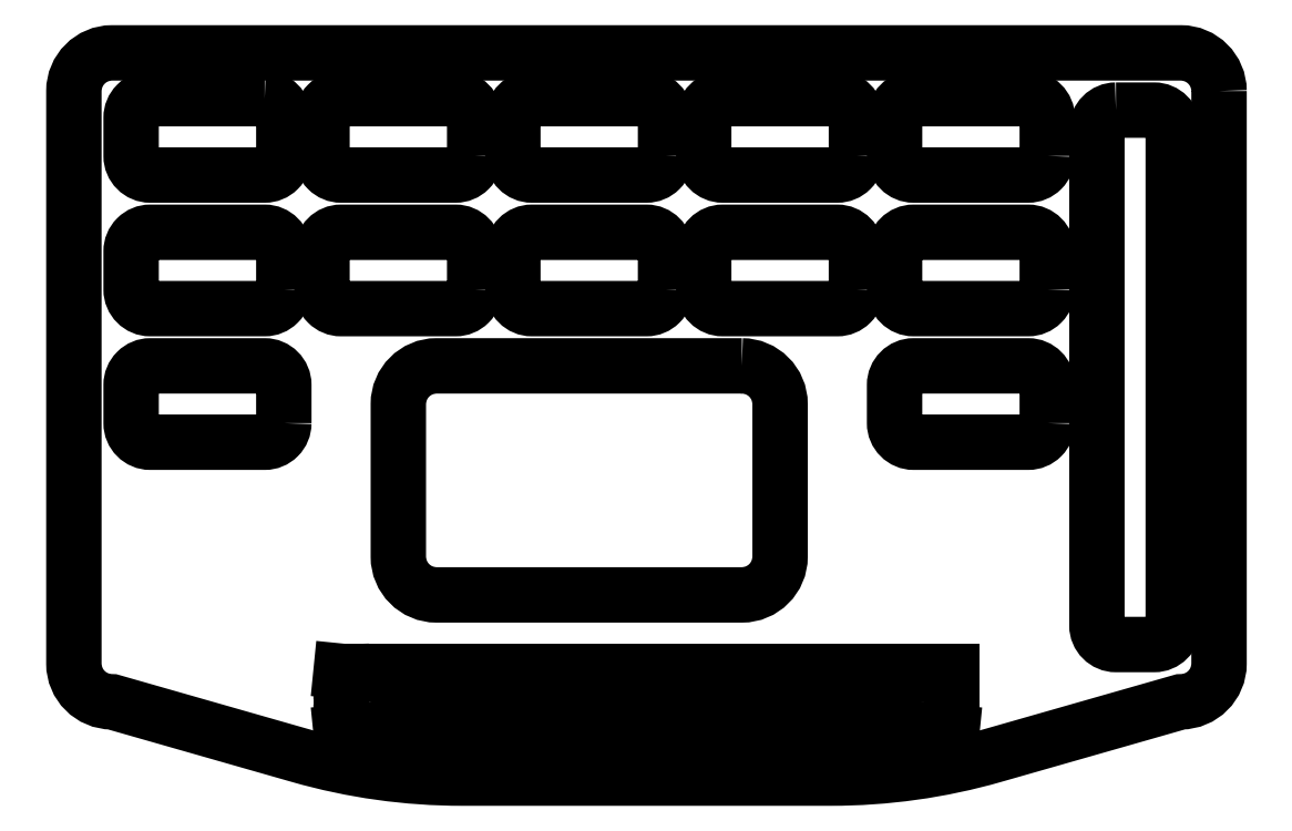
<metadata>
{"format":"dxf","ext":"dxf","renderer":"ezdxf+matplotlib","layout":"modelspace","background":"white","min_lineweight":24,"dpi":150}
</metadata>
<code>
0
SECTION
2
ENTITIES
0
LWPOLYLINE
8
0
90
13
70
1
43
0
10
300
20
160
10
300
20
10
42
-0.4142
10
290
20
0
10
240.9
20
-14.04
42
-0.06969
10
198.3
20
-20
10
150
20
-20
10
101.7
20
-20
42
-0.06969
10
59.13
20
-14.04
10
10
20
0
42
-0.4142
10
-5.181e-15
20
10
10
8.882e-15
20
160
42
-0.4142
10
10
20
170
10
290
20
170
42
-0.4142
0
LWPOLYLINE
8
0
90
8
70
1
43
0
10
50
20
158
10
20
20
158
42
0.4142
10
15
20
153
10
15
20
143
42
0.4142
10
20
20
138
10
50
20
138
42
0.4142
10
55
20
143
10
55
20
153
42
0.4142
0
LWPOLYLINE
8
0
90
8
70
1
43
0
10
273
20
155
10
283
20
155
42
-0.4142
10
288
20
150
10
288
20
20
42
-0.4142
10
283
20
15
10
273
20
15
42
-0.4142
10
268
20
20
10
268
20
150
42
-0.4142
0
LWPOLYLINE
8
0
90
8
70
1
43
0
10
105
20
143
42
-0.4142
10
100
20
138
10
70
20
138
42
-0.4142
10
65
20
143
10
65
20
153
42
-0.4142
10
70
20
158
10
100
20
158
42
-0.4142
10
105
20
153
0
LWPOLYLINE
8
0
90
8
70
1
43
0
10
155
20
143
42
-0.4142
10
150
20
138
10
120
20
138
42
-0.4142
10
115
20
143
10
115
20
153
42
-0.4142
10
120
20
158
10
150
20
158
42
-0.4142
10
155
20
153
0
LWPOLYLINE
8
0
90
8
70
1
43
0
10
205
20
143
42
-0.4142
10
200
20
138
10
170
20
138
42
-0.4142
10
165
20
143
10
165
20
153
42
-0.4142
10
170
20
158
10
200
20
158
42
-0.4142
10
205
20
153
0
LWPOLYLINE
8
0
90
8
70
1
43
0
10
255
20
143
42
-0.4142
10
250
20
138
10
220
20
138
42
-0.4142
10
215
20
143
10
215
20
153
42
-0.4142
10
220
20
158
10
250
20
158
42
-0.4142
10
255
20
153
0
LWPOLYLINE
8
0
90
8
70
1
43
0
10
55
20
108
42
-0.4142
10
50
20
103
10
20
20
103
42
-0.4142
10
15
20
108
10
15
20
118
42
-0.4142
10
20
20
123
10
50
20
123
42
-0.4142
10
55
20
118
0
LWPOLYLINE
8
0
90
8
70
1
43
0
10
105
20
108
42
-0.4142
10
100
20
103
10
70
20
103
42
-0.4142
10
65
20
108
10
65
20
118
42
-0.4142
10
70
20
123
10
100
20
123
42
-0.4142
10
105
20
118
0
LWPOLYLINE
8
0
90
8
70
1
43
0
10
155
20
108
42
-0.4142
10
150
20
103
10
120
20
103
42
-0.4142
10
115
20
108
10
115
20
118
42
-0.4142
10
120
20
123
10
150
20
123
42
-0.4142
10
155
20
118
0
LWPOLYLINE
8
0
90
8
70
1
43
0
10
205
20
108
42
-0.4142
10
200
20
103
10
170
20
103
42
-0.4142
10
165
20
108
10
165
20
118
42
-0.4142
10
170
20
123
10
200
20
123
42
-0.4142
10
205
20
118
0
LWPOLYLINE
8
0
90
8
70
1
43
0
10
255
20
108
42
-0.4142
10
250
20
103
10
220
20
103
42
-0.4142
10
215
20
108
10
215
20
118
42
-0.4142
10
220
20
123
10
250
20
123
42
-0.4142
10
255
20
118
0
LWPOLYLINE
8
0
90
8
70
1
43
0
10
55
20
73
42
-0.4142
10
50
20
68
10
20
20
68
42
-0.4142
10
15
20
73
10
15
20
83
42
-0.4142
10
20
20
88
10
50
20
88
42
-0.4142
10
55
20
83
0
LWPOLYLINE
8
0
90
8
70
1
43
0
10
255
20
73
42
-0.4142
10
250
20
68
10
220
20
68
42
-0.4142
10
215
20
73
10
215
20
83
42
-0.4142
10
220
20
88
10
250
20
88
42
-0.4142
10
255
20
83
0
LWPOLYLINE
8
0
90
8
70
1
43
0
10
175
20
88
10
95
20
88
42
0.4142
10
85
20
78
10
85
20
38
42
0.4142
10
95
20
28
10
175
20
28
42
0.4142
10
185
20
38
10
185
20
78
42
0.4142
0
LINE
8
0
10
222.5
20
-8
30
0
11
77.5
21
-8
31
0
0
LINE
8
0
10
70
20
-0.5
30
0
11
70
21
0.5
31
0
0
LINE
8
0
10
77.5
20
8
30
0
11
230
21
8
31
0
0
LINE
8
0
10
230
20
-0.2874
30
0
11
230
21
-0.5
31
0
0
LINE
8
0
10
230
20
-8
30
0
11
70
21
8
31
0
0
LINE
8
0
10
70
20
-8
30
0
11
221.8
21
7.175
31
0
0
ARC
8
0
10
222.5
20
-0.5
30
0
40
7.5
50
-90
51
0
0
ARC
8
0
10
222.5
20
-0.2874
30
0
40
7.5
50
0
51
95.71
0
ARC
8
0
10
77.5
20
0.5
30
0
40
7.5
50
90
51
180
0
ARC
8
0
10
77.5
20
-0.5
30
0
40
7.5
50
180
51
270
0
ENDSEC
0
EOF

</code>
